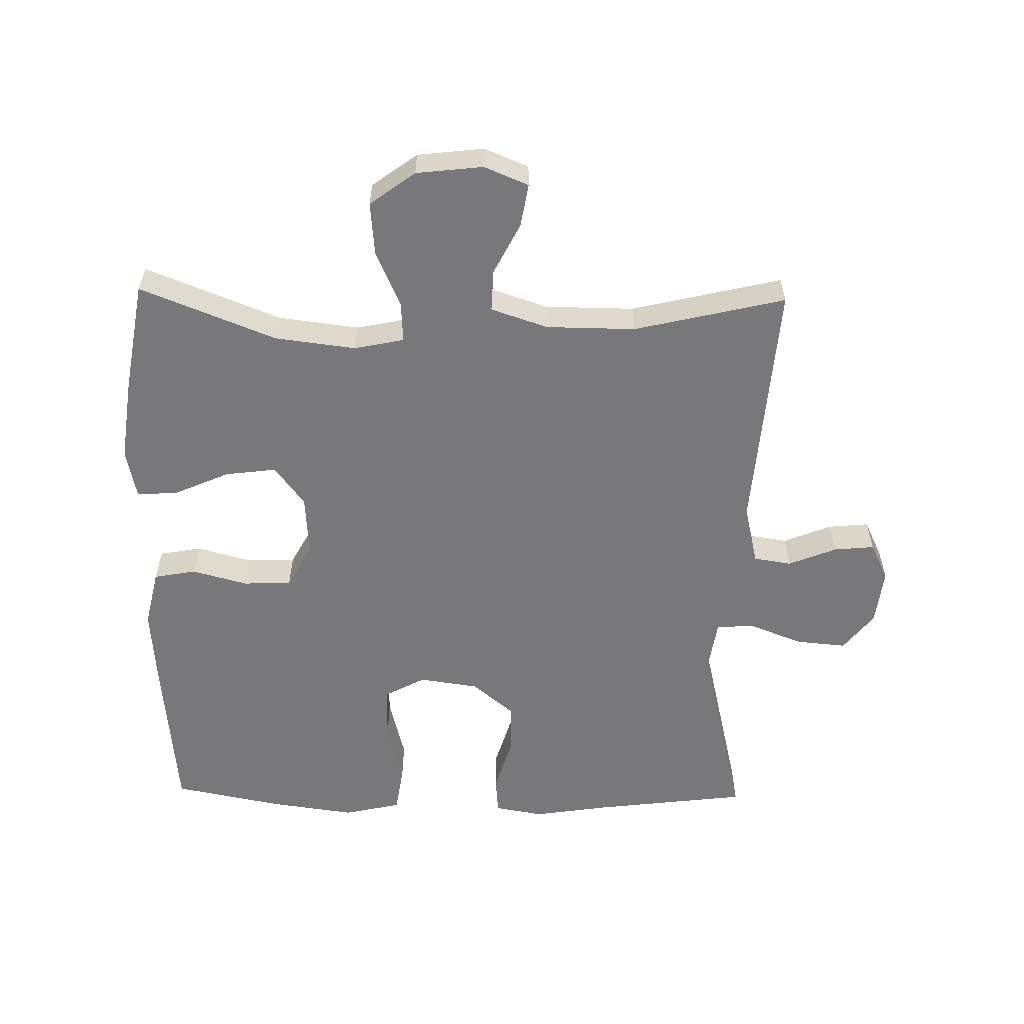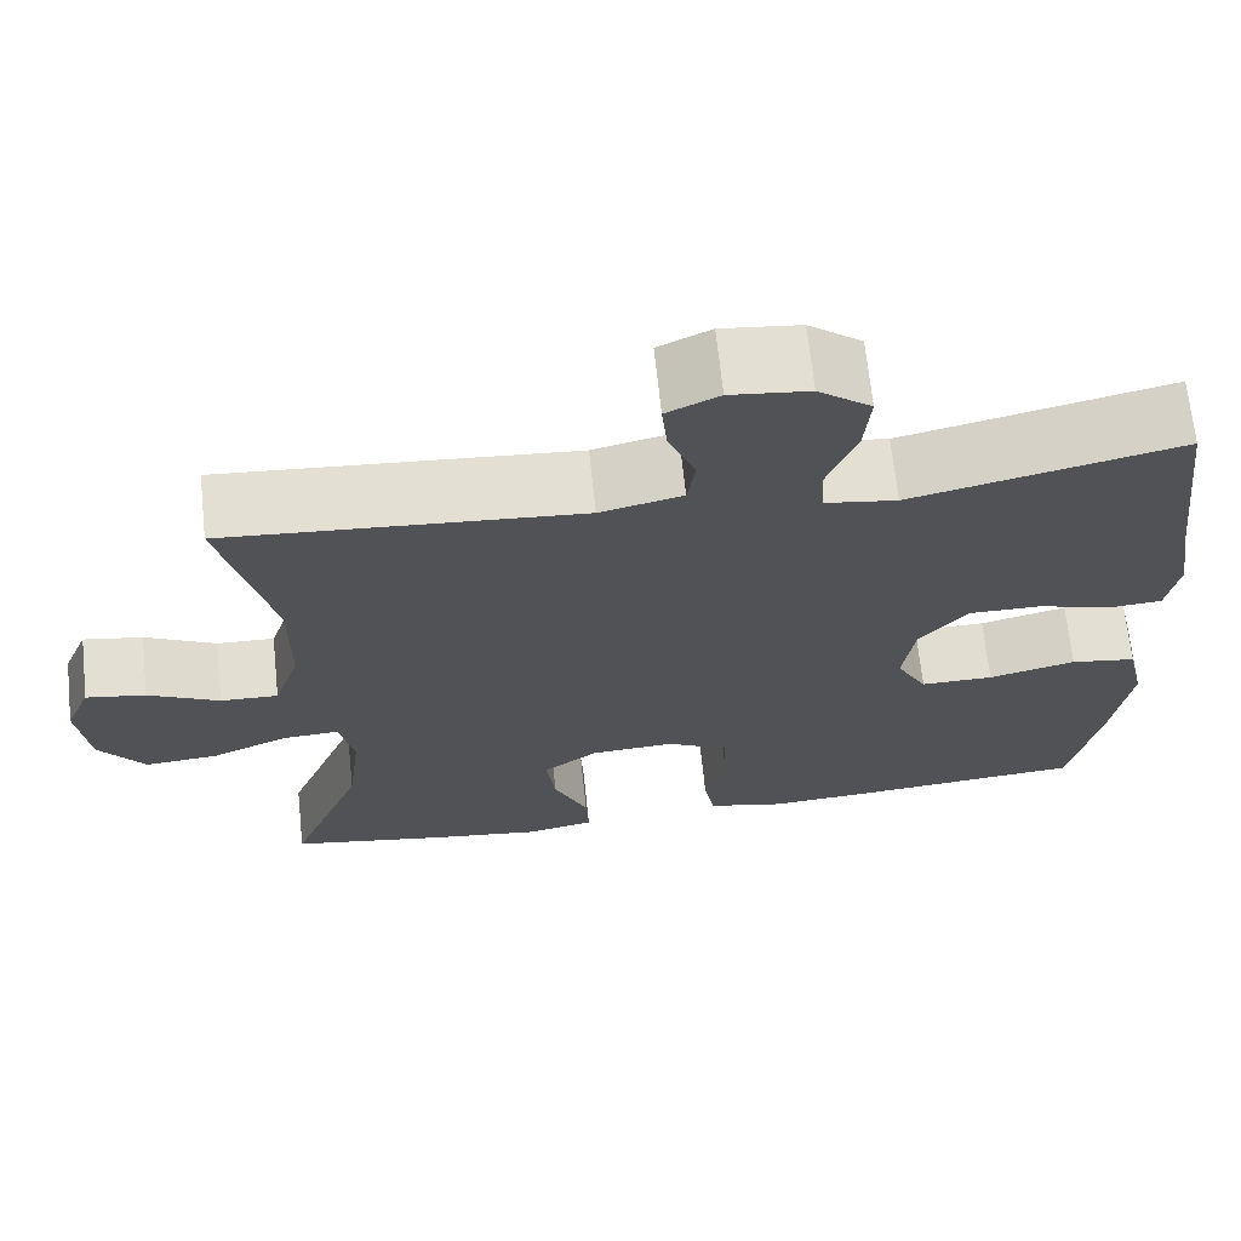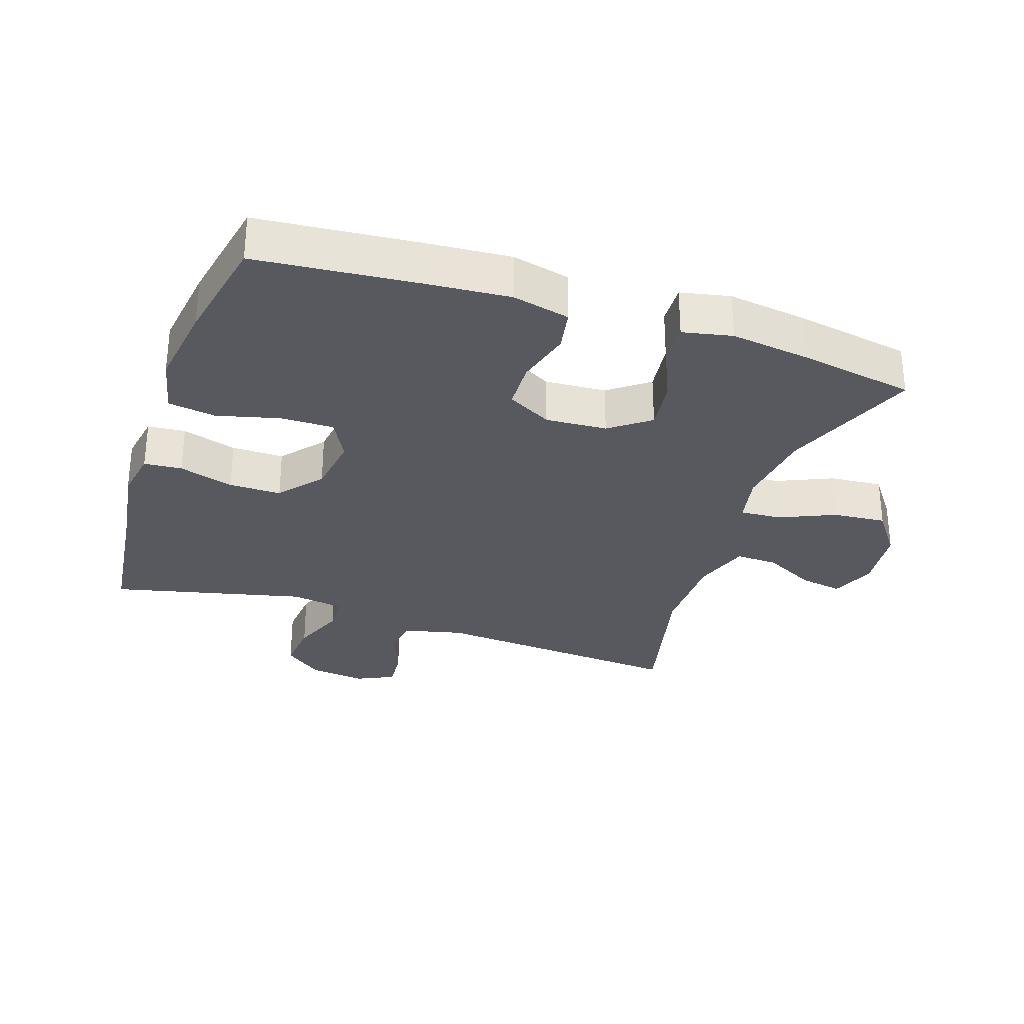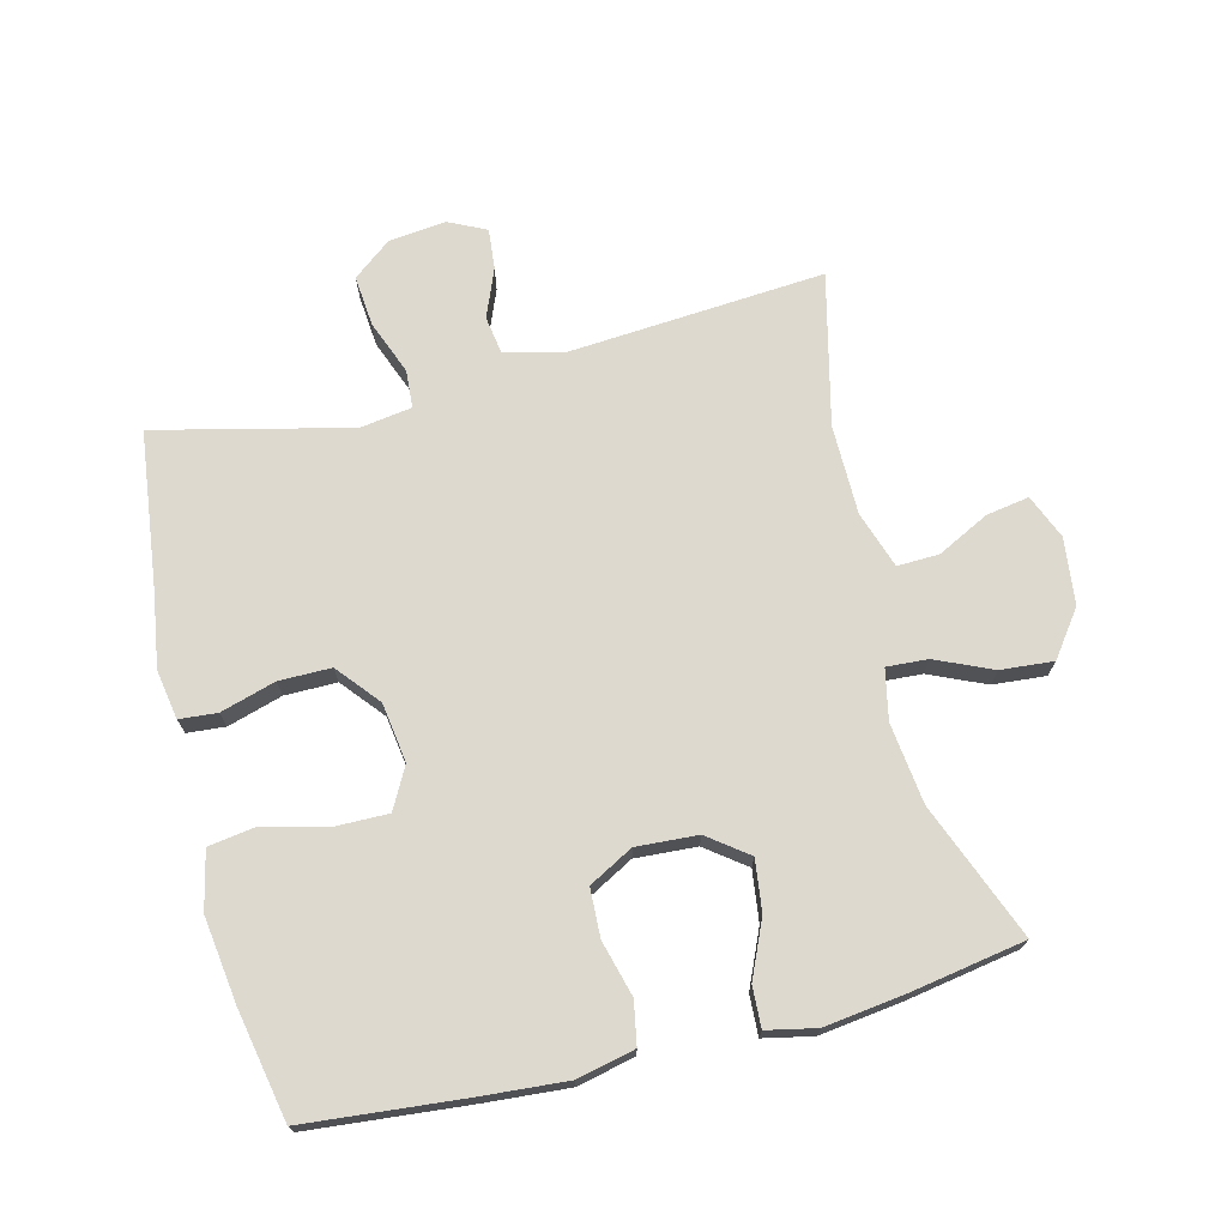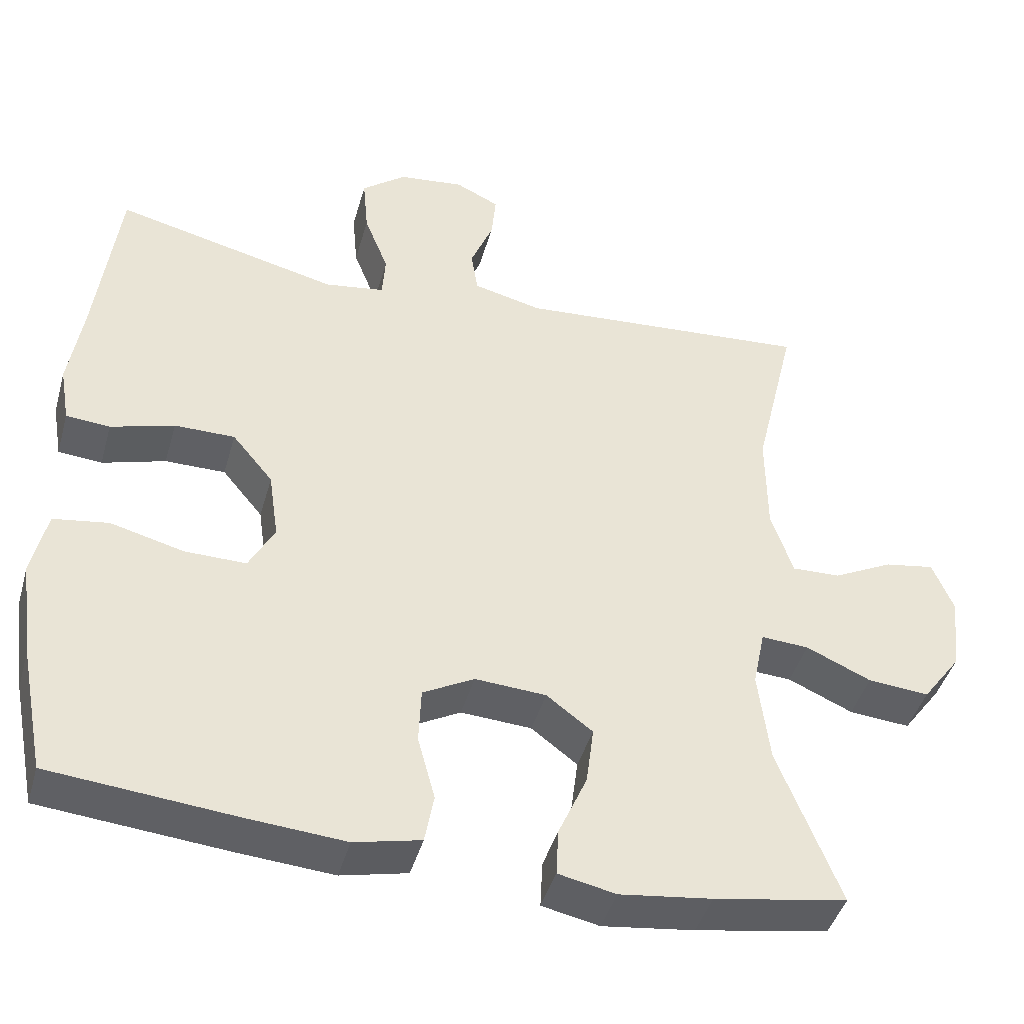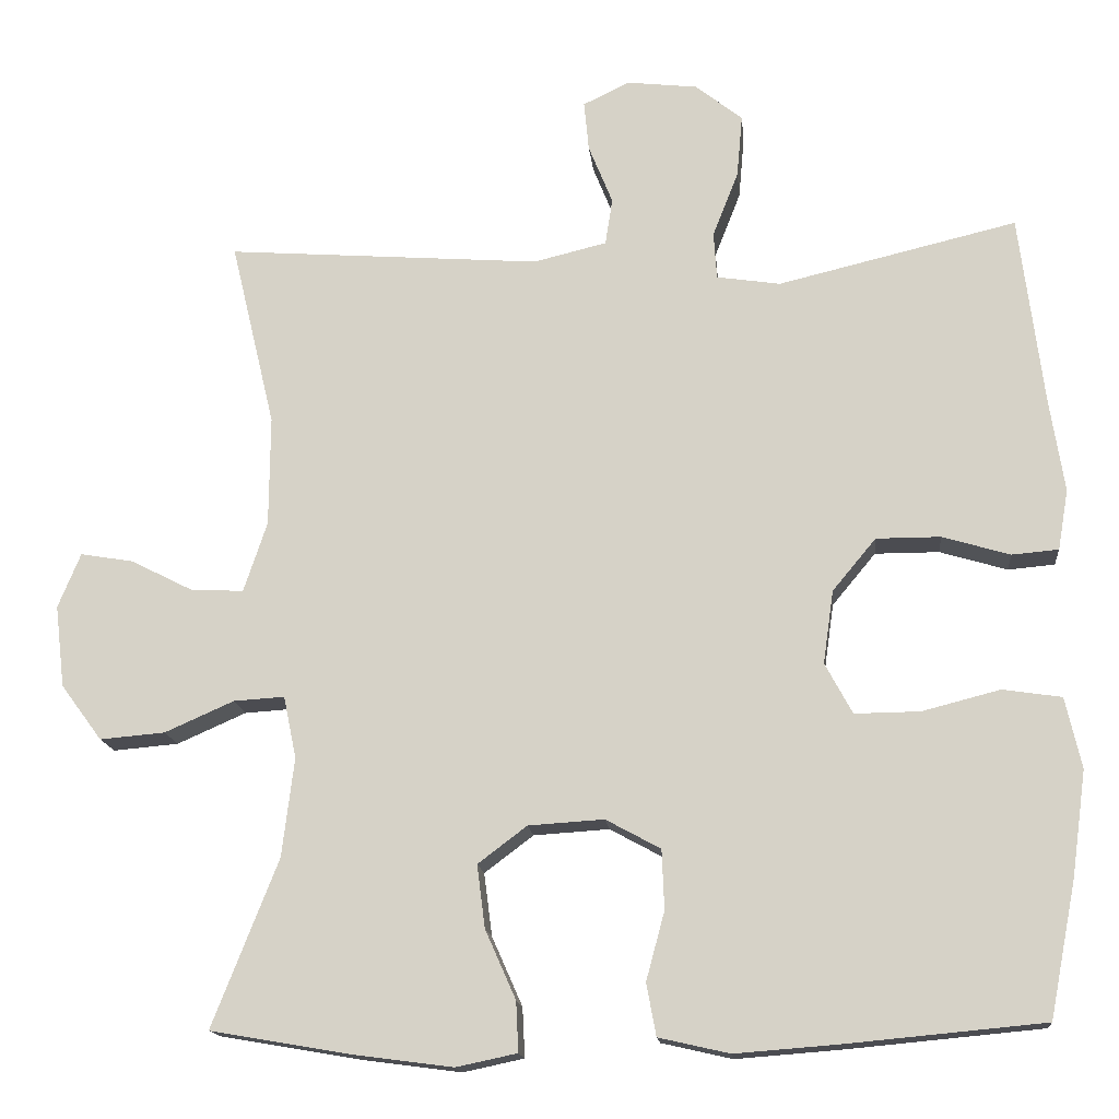
<metadata>
{"format":"obj","ext":"obj","renderer":"f3d","projection":"perspective","resolution":1024,"background":"white","views":[{"elev":-57.5,"azim":-91.1,"up":"+Y"},{"elev":68.2,"azim":-6.0,"up":"+Z"},{"elev":-30.3,"azim":161.3,"up":"+Y"},{"elev":71.7,"azim":165.9,"up":"+Y"},{"elev":-43.3,"azim":164.5,"up":"+Z"},{"elev":-15.4,"azim":5.6,"up":"+Z"}]}
</metadata>
<code>
v -0.5 0.07 -0.5
v -0.418 0.07 -0.292
v -0.403 0.07 -0.169
v -0.419 0.07 -0.092
v -0.482 0.07 -0.096
v -0.568 0.07 -0.134
v -0.649 0.07 -0.141
v -0.7 0.07 -0.072
v -0.712 0.07 0.03
v -0.684 0.07 0.098
v -0.618 0.07 0.087
v -0.539 0.07 0.047
v -0.475 0.07 0.045
v -0.446 0.07 0.132
v -0.445 0.07 0.269
v -0.5 0.07 0.5
v -0.109 0.07 0.471
v -0.018 0.07 0.493
v -0.009 0.07 0.551
v -0.039 0.07 0.625
v -0.045 0.07 0.687
v 0.013 0.07 0.715
v 0.1 0.07 0.705
v 0.159 0.07 0.659
v 0.152 0.07 0.581
v 0.12 0.07 0.499
v 0.124 0.07 0.441
v 0.203 0.07 0.429
v 0.5 0.07 0.5
v 0.53 0.07 0.261
v 0.548 0.07 0.146
v 0.535 0.07 0.071
v 0.477 0.07 0.066
v 0.393 0.07 0.091
v 0.313 0.07 0.091
v 0.259 0.07 0.026
v 0.246 0.07 -0.065
v 0.28 0.07 -0.128
v 0.361 0.07 -0.127
v 0.458 0.07 -0.102
v 0.531 0.07 -0.113
v 0.551 0.07 -0.201
v 0.533 0.07 -0.332
v 0.5 0.07 -0.5
v 0.255 0.07 -0.523
v 0.126 0.07 -0.533
v 0.038 0.07 -0.513
v 0.026 0.07 -0.448
v 0.049 0.07 -0.363
v 0.046 0.07 -0.289
v -0.022 0.07 -0.252
v -0.116 0.07 -0.258
v -0.177 0.07 -0.304
v -0.167 0.07 -0.382
v -0.129 0.07 -0.468
v -0.126 0.07 -0.53
v -0.202 0.07 -0.546
v -0.324 0.07 -0.53
v -0.5 0 -0.5
v -0.418 0 -0.292
v -0.403 0 -0.169
v -0.419 0 -0.092
v -0.482 0 -0.096
v -0.568 0 -0.134
v -0.649 0 -0.141
v -0.7 0 -0.072
v -0.712 0 0.03
v -0.684 0 0.098
v -0.618 0 0.087
v -0.539 0 0.047
v -0.475 0 0.045
v -0.446 0 0.132
v -0.445 0 0.269
v -0.5 0 0.5
v -0.109 0 0.471
v -0.018 0 0.493
v -0.009 0 0.551
v -0.039 0 0.625
v -0.045 0 0.687
v 0.013 0 0.715
v 0.1 0 0.705
v 0.159 0 0.659
v 0.152 0 0.581
v 0.12 0 0.499
v 0.124 0 0.441
v 0.203 0 0.429
v 0.5 0 0.5
v 0.53 0 0.261
v 0.548 0 0.146
v 0.535 0 0.071
v 0.477 0 0.066
v 0.393 0 0.091
v 0.313 0 0.091
v 0.259 0 0.026
v 0.246 0 -0.065
v 0.28 0 -0.128
v 0.361 0 -0.127
v 0.458 0 -0.102
v 0.531 0 -0.113
v 0.551 0 -0.201
v 0.533 0 -0.332
v 0.5 0 -0.5
v 0.255 0 -0.523
v 0.126 0 -0.533
v 0.038 0 -0.513
v 0.026 0 -0.448
v 0.049 0 -0.363
v 0.046 0 -0.289
v -0.022 0 -0.252
v -0.116 0 -0.258
v -0.177 0 -0.304
v -0.167 0 -0.382
v -0.129 0 -0.468
v -0.126 0 -0.53
v -0.202 0 -0.546
v -0.324 0 -0.53
f 57 58 1 2
f 54 55 56 57
f 53 54 57 2
f 52 53 2 3
f 51 52 3 4
f 46 47 48 49
f 46 49 50
f 45 46 50
f 44 45 50
f 43 44 50 51
f 39 40 41 42
f 38 39 42 43
f 31 32 33 34
f 30 31 34 35
f 28 29 30 35
f 27 28 35 36
f 23 24 25 26
f 23 26 27
f 22 23 27
f 19 20 21 22
f 19 22 27 36
f 15 16 17
f 14 15 17 18
f 13 14 18
f 9 10 11 12
f 9 12 13
f 8 9 13
f 5 6 7 8
f 4 5 8 13
f 38 43 51 4
f 18 19 36 37
f 4 13 18 37
f 4 37 38
f 60 59 116 115
f 115 114 113 112
f 60 115 112 111
f 61 60 111 110
f 62 61 110 109
f 107 106 105 104
f 108 107 104
f 108 104 103
f 108 103 102
f 109 108 102 101
f 100 99 98 97
f 101 100 97 96
f 92 91 90 89
f 93 92 89 88
f 93 88 87 86
f 94 93 86 85
f 84 83 82 81
f 85 84 81
f 85 81 80
f 80 79 78 77
f 94 85 80 77
f 75 74 73
f 76 75 73 72
f 76 72 71
f 70 69 68 67
f 71 70 67
f 71 67 66
f 66 65 64 63
f 71 66 63 62
f 62 109 101 96
f 95 94 77 76
f 95 76 71 62
f 96 95 62
f 1 59 60 2
f 2 60 61 3
f 3 61 62 4
f 4 62 63 5
f 5 63 64 6
f 6 64 65 7
f 7 65 66 8
f 8 66 67 9
f 9 67 68 10
f 10 68 69 11
f 11 69 70 12
f 12 70 71 13
f 13 71 72 14
f 14 72 73 15
f 15 73 74 16
f 16 74 75 17
f 17 75 76 18
f 18 76 77 19
f 19 77 78 20
f 20 78 79 21
f 21 79 80 22
f 22 80 81 23
f 23 81 82 24
f 24 82 83 25
f 25 83 84 26
f 26 84 85 27
f 27 85 86 28
f 28 86 87 29
f 29 87 88 30
f 30 88 89 31
f 31 89 90 32
f 32 90 91 33
f 33 91 92 34
f 34 92 93 35
f 35 93 94 36
f 36 94 95 37
f 37 95 96 38
f 38 96 97 39
f 39 97 98 40
f 40 98 99 41
f 41 99 100 42
f 42 100 101 43
f 43 101 102 44
f 44 102 103 45
f 45 103 104 46
f 46 104 105 47
f 47 105 106 48
f 48 106 107 49
f 49 107 108 50
f 50 108 109 51
f 51 109 110 52
f 52 110 111 53
f 53 111 112 54
f 54 112 113 55
f 55 113 114 56
f 56 114 115 57
f 57 115 116 58
f 58 116 59 1

</code>
